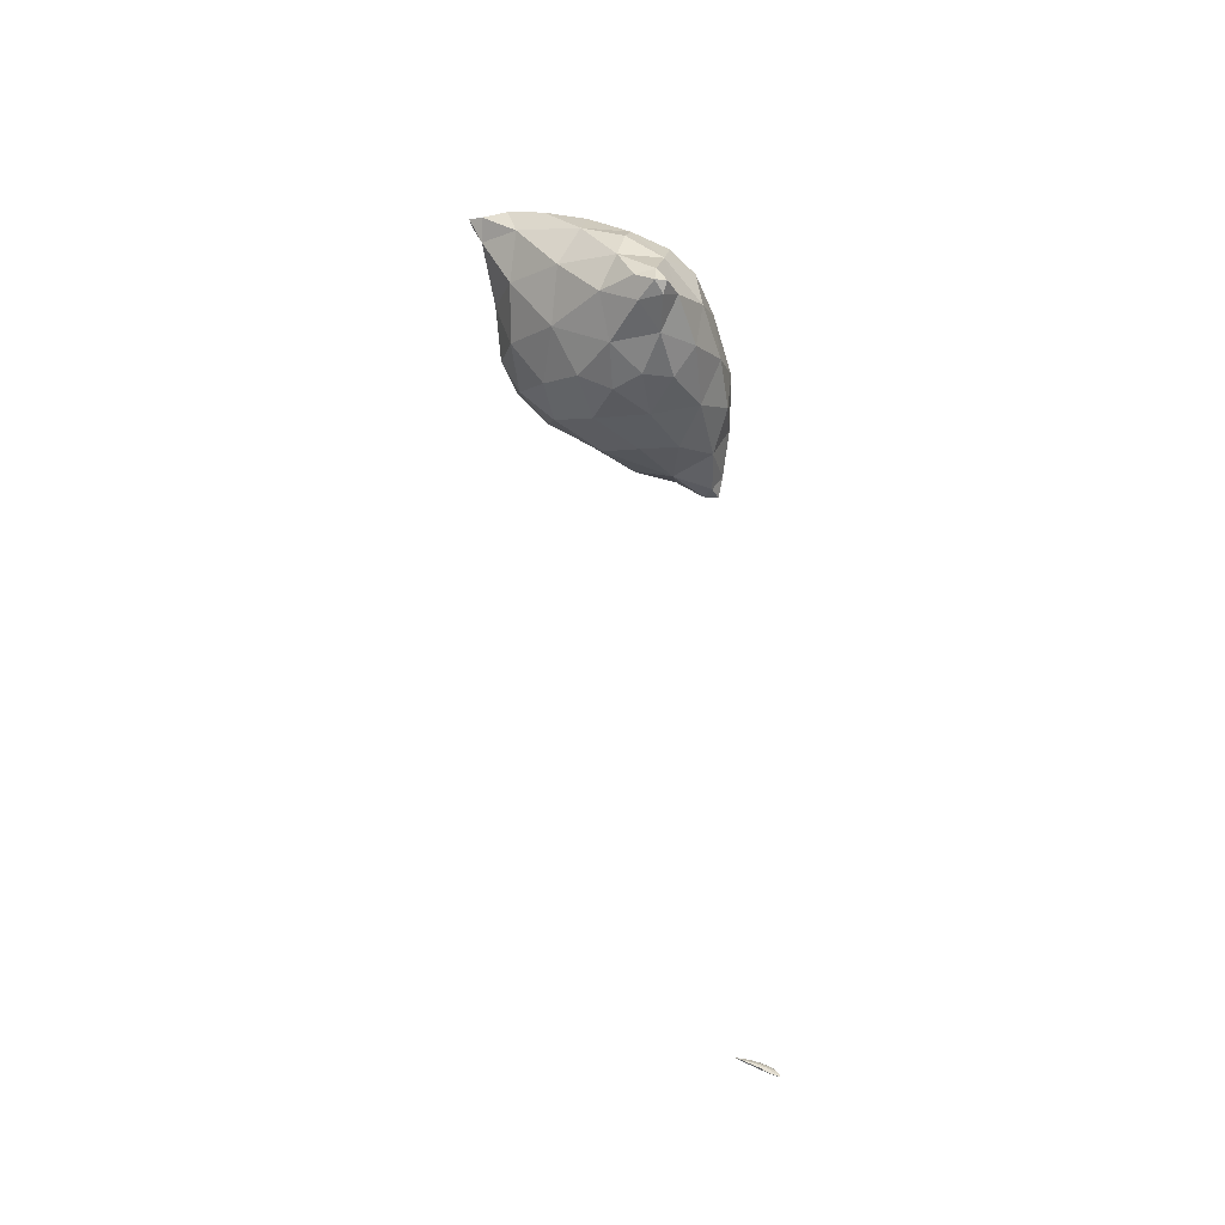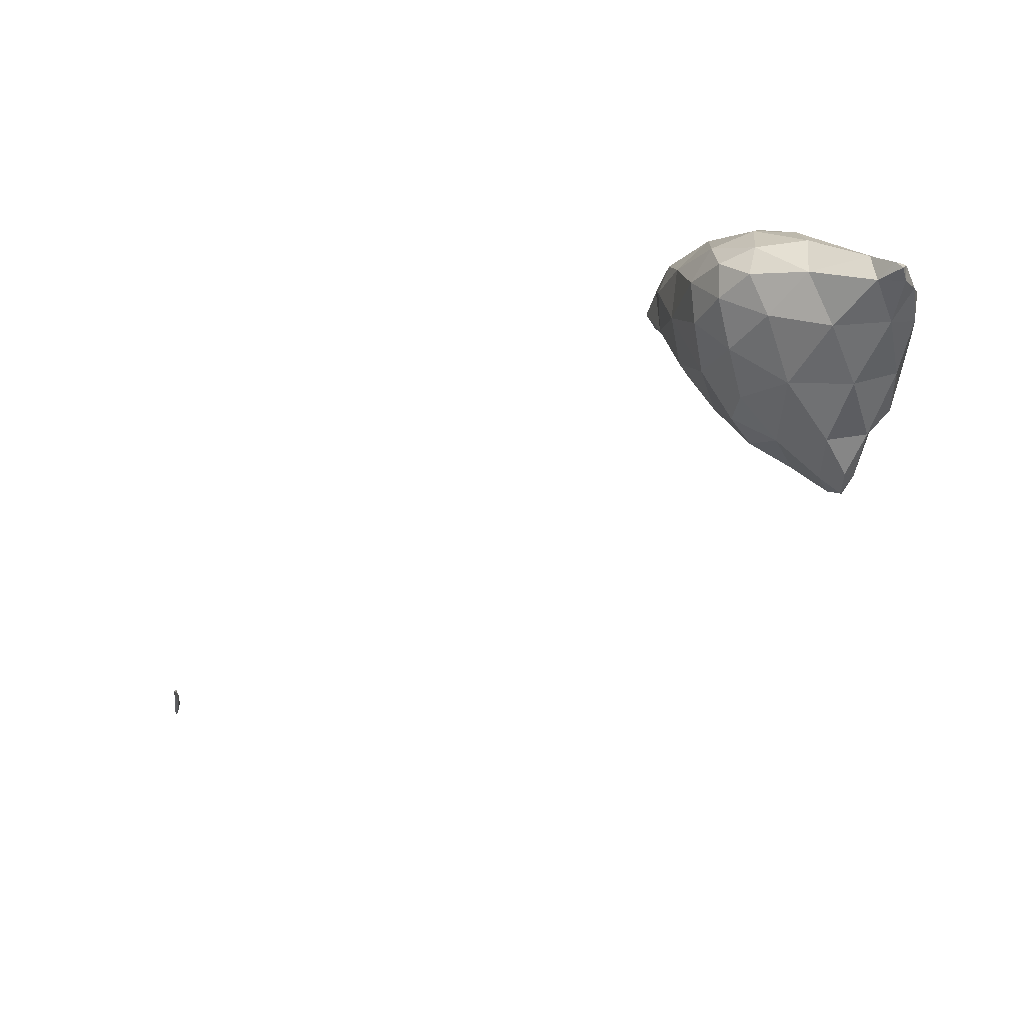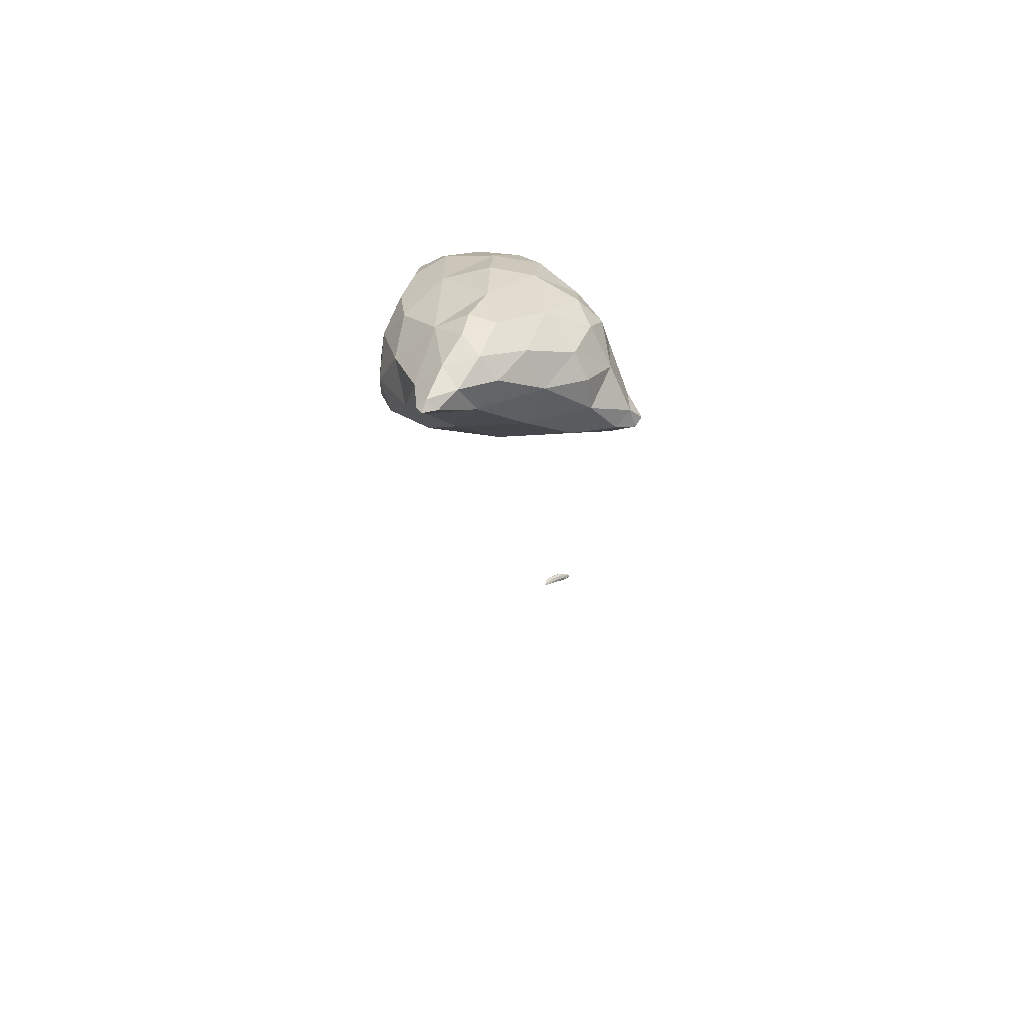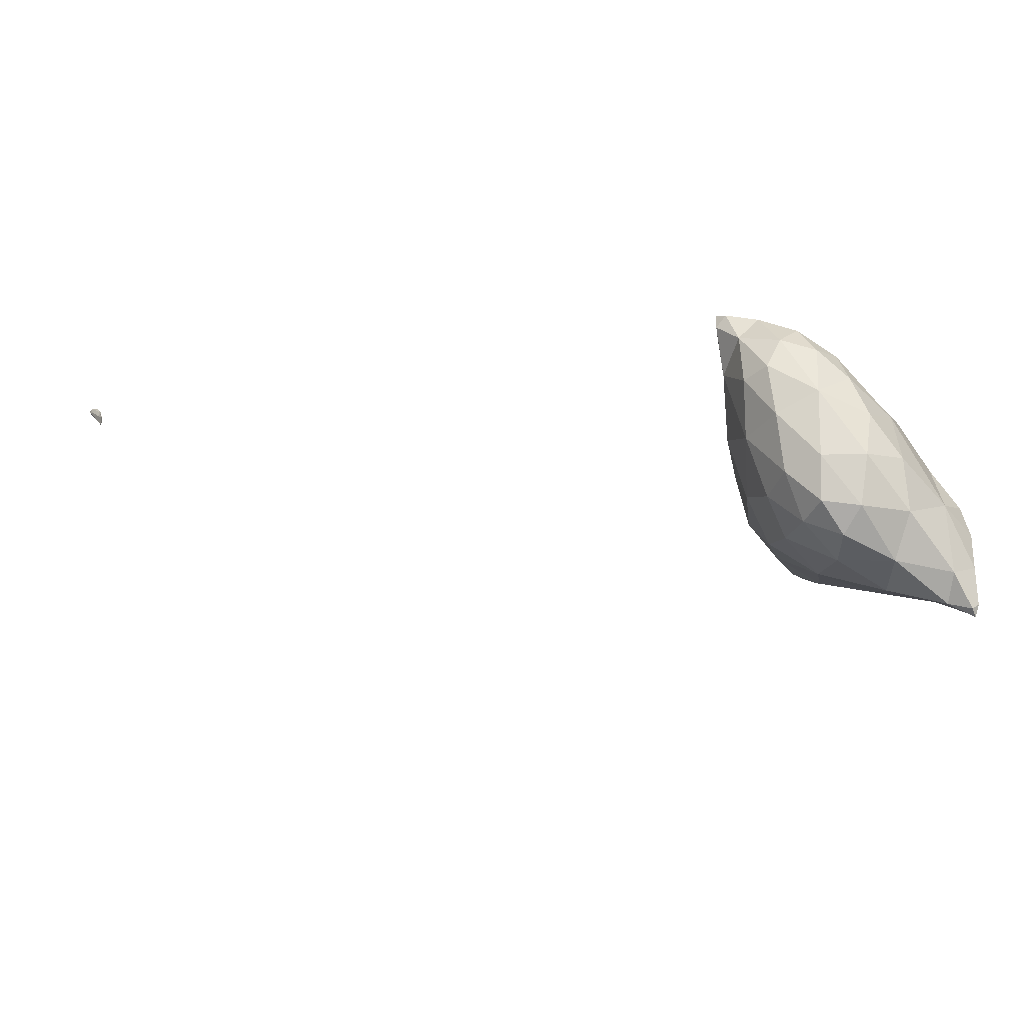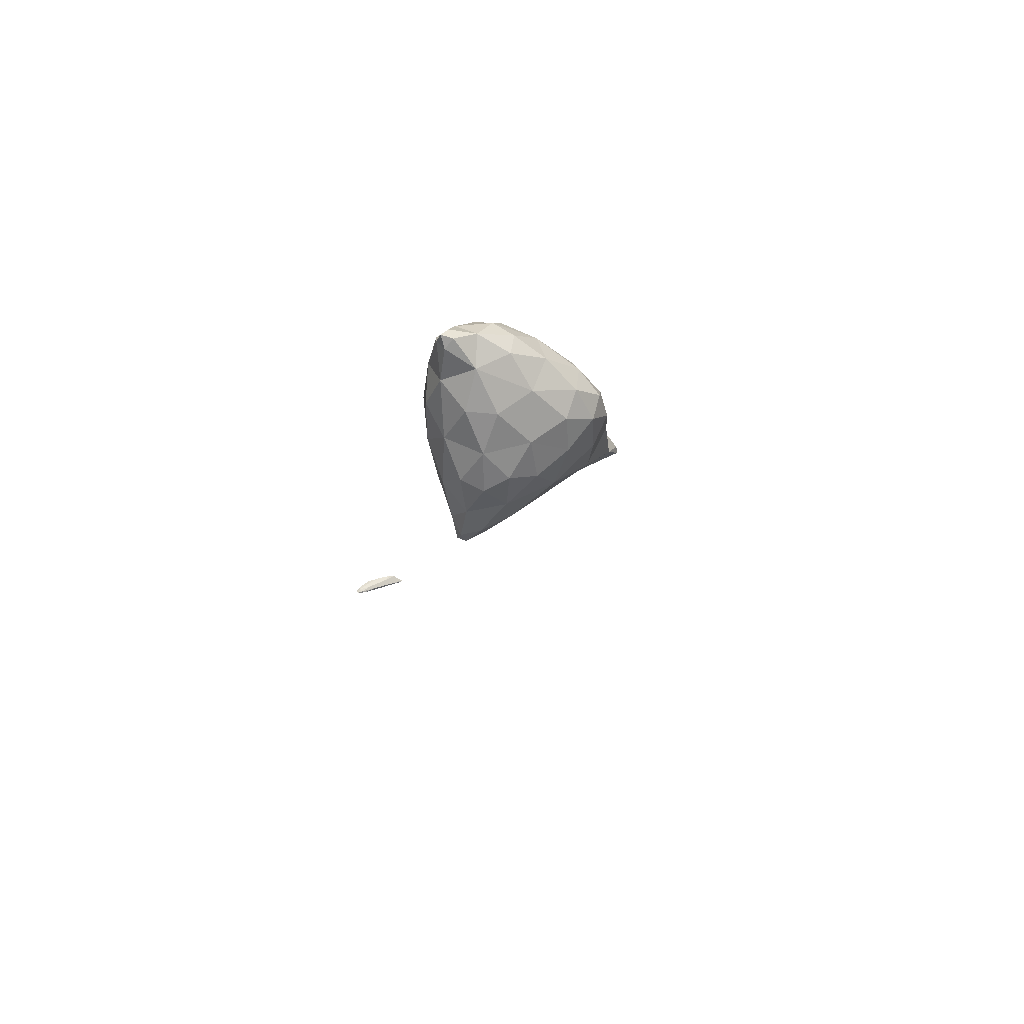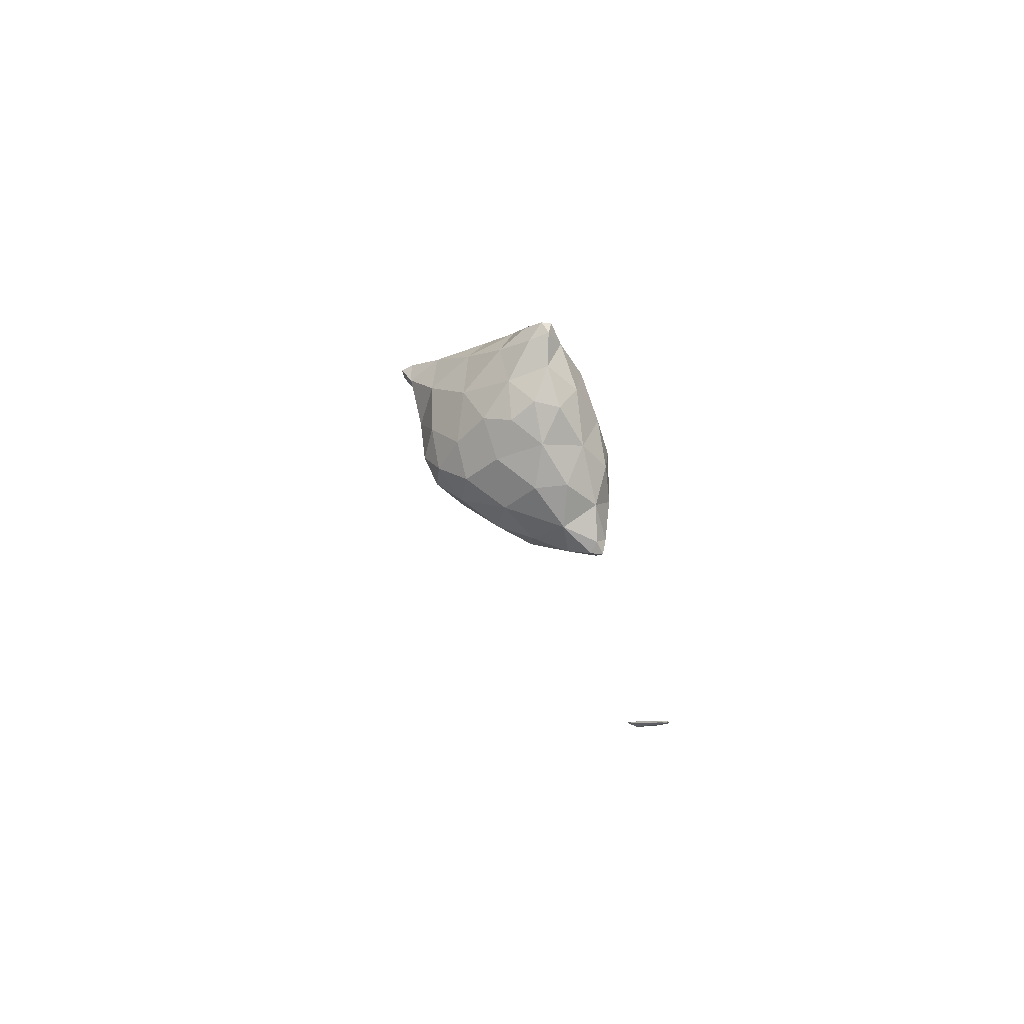
<metadata>
{"format":"obj","ext":"obj","renderer":"f3d","projection":"perspective","resolution":1024,"background":"white","views":[{"elev":-25.1,"azim":59.5,"up":"+Z"},{"elev":-75.2,"azim":-61.0,"up":"+Y"},{"elev":62.8,"azim":10.5,"up":"+Z"},{"elev":-20.2,"azim":-86.9,"up":"+Y"},{"elev":-74.3,"azim":-129.2,"up":"+Z"},{"elev":-66.1,"azim":61.0,"up":"+Z"}]}
</metadata>
<code>
v 5.734 -36.08 29.45
v 5.735 -36.08 29.45
v 5.735 -36.08 29.45
v 5.736 -36.08 29.45
v 5.735 -36.08 29.44
v 5.735 -36.07 29.45
v 2.716 -27.05 61.14
v 3.033 -26.81 61.42
v 2.954 -27.3 61.26
v 3.469 -27.02 61.15
v 3.022 -26.77 60.34
v 2.365 -25.82 60.54
v 3.287 -25.37 61.41
v 4.014 -26.2 61.36
v 4.682 -26.17 60.14
v 5.269 -25.32 60.91
v 0.505 -23.94 57.26
v 1.187 -23.95 59
v 1.877 -25.52 58.46
v 3.871 -25.95 58.31
v 6.247 -25.23 58.05
v 6.806 -24.56 59.57
v 1.09 -24.81 56.64
v 2.616 -25.22 56.52
v 1.446 -24.17 55.29
v 5.179 -24.86 56.03
v 8.45 -23.95 57.67
v 7.826 -24.35 56.29
v 9.414 -23.8 56.3
v 3.258 -24.12 54.77
v 2.05 -22.97 54.11
v 7.183 -23.52 54.7
v 5.099 -23.7 54.3
v 9.183 -23.51 55.42
v 3.882 -22.31 53.49
v 6.101 -17.99 29.03
v 6.189 -17.87 29.02
v 6.154 -17.99 29
v 6.337 -17.84 28.9
v 6.313 -17.8 28.87
v 2.569 -23.26 60.41
v 3.73 -24.01 61.44
v 4.523 -24.8 61.47
v 6.007 -23.8 60.7
v 0.287 -22.11 57.53
v 1.098 -21.99 58.85
v 8.206 -23.46 58.78
v 7.603 -22.84 59.52
v 8.884 -22.17 57.85
v 0.447 -23.76 55.87
v 0.101 -22.19 55.9
v 9.828 -23.12 56.55
v 10.12 -23.37 55.84
v 10.27 -22.93 55.87
v 0.772 -22.54 54.68
v 0.482 -20.44 54.44
v 5.891 -22.64 53.63
v 7.174 -22.12 53.77
v 8.703 -22.27 54.7
v 9.95 -22.91 55.45
v 1.908 -20.78 53.42
v 3.691 -20.15 52.85
v 5.668 -20.88 53.19
v 6.129 -17.68 29
v 6.201 -17.63 29.01
v 6.126 -17.83 29.01
v 6.398 -17.56 28.95
v 6.535 -17.59 28.84
v 6.733 -17.48 28.64
v 6.881 -17.28 28.62
v 6.389 -17.5 28.81
v 6.841 -17.17 28.48
v 6.749 -17.38 28.55
v 7.045 -17.18 28.37
v 7.105 -17.1 28.41
v 7.059 -17.09 28.33
v 7.201 -16.98 28.28
v 3.751 -22.95 61.11
v 4.777 -23.11 61.13
v 0.619 -20.5 57.74
v 2.152 -20.02 58.65
v 4.123 -21.31 60.16
v 6.337 -21.62 60
v 7.95 -21.34 59.04
v 8.265 -20.42 58.06
v 0.226 -19.69 55.94
v 0.828 -19.01 57.12
v 9.58 -22.03 55.93
v 8.553 -20.31 56.6
v 0.54 -18.57 54.21
v 7.463 -20.93 53.85
v 8.277 -20.45 54.92
v 1.174 -18.87 53.39
v 2.648 -18.01 52.74
v 4.553 -18.91 52.88
v 6.334 -19.04 53.79
v 6.196 -17.57 28.97
v 6.42 -17.35 28.86
v 6.535 -17.3 28.86
v 6.728 -17.28 28.76
v 7.036 -17.03 28.53
v 7.087 -16.96 28.36
v 6.76 -17.11 28.6
v 7.189 -16.92 28.35
v 7.006 -16.94 28.5
v 3.847 -19.45 59.02
v 5.519 -19.36 58.8
v 7.277 -20.15 58.84
v 0.738 -17.93 56
v 1.764 -17.76 56.78
v 3.695 -17.93 57.59
v 5.452 -17.73 57.25
v 5.85 -17.31 55.85
v 7.118 -18.89 57.35
v 0.791 -17.48 54.72
v 1.41 -16.85 55.38
v 7.225 -18.68 55.43
v 5.708 -17.41 54.44
v 1.426 -17.08 53.28
v 2.041 -15.89 52.87
v 2.16 -16.3 52.52
v 2.805 -16.3 52.56
v 4.197 -17.13 53.22
v 2.394 -15.74 52.52
v 6.724 -17.08 28.71
v 6.845 -17.05 28.68
v 2.828 -16.45 55.51
v 4.456 -16.79 56.18
v 1.902 -16.15 54.02
v 2.892 -15.81 54.2
v 4.16 -16.32 54.55
v 2.87 -15.84 53.21
v 4.564 -8.373 46.18
v 4.564 -8.373 46.18
v 4.564 -8.371 46.18
v 4.566 -8.372 46.18
v 4.566 -8.371 46.18
v 4.567 -8.373 46.18
v 4.564 -8.373 46.18
v 4.566 -8.374 46.18
v 4.564 -8.375 46.18
v 4.566 -8.375 46.18
f 1 3 2
f 4 2 3
f 5 3 1
f 5 4 3
f 1 2 6
f 6 2 4
f 5 1 6
f 6 4 5
f 7 9 8
f 10 8 9
f 11 9 7
f 11 10 9
f 12 8 13
f 12 7 8
f 14 10 15
f 8 10 14
f 13 8 14
f 16 14 15
f 17 19 18
f 20 11 19
f 19 11 12
f 12 11 7
f 12 18 19
f 10 11 15
f 15 11 20
f 15 20 21
f 15 22 16
f 15 21 22
f 23 19 17
f 24 23 25
f 19 23 24
f 20 19 24
f 26 21 20
f 24 26 20
f 21 27 22
f 28 27 21
f 26 28 21
f 29 27 28
f 25 30 24
f 25 31 30
f 26 33 32
f 30 33 26
f 24 30 26
f 32 28 26
f 32 34 28
f 34 29 28
f 35 30 31
f 35 33 30
f 36 38 37
f 39 37 38
f 40 38 36
f 40 39 38
f 41 13 42
f 41 12 13
f 13 14 43
f 42 13 43
f 16 43 14
f 16 44 43
f 45 18 46
f 45 17 18
f 12 41 18
f 41 46 18
f 47 48 22
f 22 48 44
f 22 44 16
f 49 48 47
f 17 50 23
f 51 50 17
f 45 51 17
f 25 23 50
f 47 22 27
f 52 29 53
f 52 27 29
f 49 27 52
f 47 27 49
f 54 52 53
f 51 55 50
f 51 56 55
f 31 25 55
f 25 50 55
f 57 32 33
f 57 58 32
f 32 58 59
f 32 59 34
f 34 53 29
f 60 53 34
f 59 60 34
f 60 54 53
f 61 55 56
f 61 31 55
f 35 31 61
f 62 35 61
f 35 57 33
f 63 57 35
f 62 63 35
f 63 58 57
f 64 66 65
f 37 66 36
f 65 66 37
f 67 65 37
f 68 39 69
f 37 39 68
f 67 37 68
f 70 68 69
f 71 66 64
f 72 73 71
f 73 40 71
f 71 40 66
f 66 40 36
f 39 40 69
f 69 40 73
f 69 73 74
f 69 75 70
f 69 74 75
f 76 73 72
f 76 74 73
f 76 77 74
f 77 75 74
f 41 42 78
f 79 42 43
f 79 78 42
f 79 43 44
f 45 46 80
f 80 46 81
f 46 41 81
f 81 41 82
f 82 41 78
f 78 79 82
f 79 83 82
f 79 44 83
f 83 44 48
f 83 48 84
f 49 84 48
f 49 85 84
f 86 80 87
f 45 80 86
f 51 45 86
f 80 81 87
f 52 88 49
f 49 88 89
f 49 89 85
f 88 52 54
f 56 51 86
f 56 86 90
f 91 59 58
f 89 88 92
f 92 88 59
f 59 88 60
f 59 91 92
f 88 54 60
f 93 56 90
f 93 61 56
f 94 62 61
f 94 61 93
f 95 63 62
f 95 62 94
f 63 91 58
f 96 91 63
f 95 96 63
f 96 92 91
f 64 65 97
f 65 98 97
f 99 98 65
f 67 99 65
f 67 68 100
f 99 67 100
f 70 100 68
f 70 101 100
f 71 64 97
f 102 72 103
f 72 71 103
f 103 71 98
f 98 71 97
f 104 102 105
f 102 103 105
f 101 104 105
f 75 104 101
f 70 75 101
f 76 72 102
f 102 77 76
f 102 104 77
f 104 75 77
f 81 82 106
f 107 82 83
f 107 106 82
f 108 83 84
f 108 107 83
f 108 84 85
f 86 87 109
f 109 87 110
f 87 81 110
f 110 81 111
f 111 81 106
f 106 107 111
f 107 112 111
f 113 112 114
f 114 112 107
f 114 107 108
f 114 85 89
f 114 108 85
f 115 109 116
f 86 109 115
f 90 86 115
f 109 110 116
f 114 117 113
f 117 118 113
f 117 89 92
f 117 114 89
f 119 90 115
f 119 93 90
f 120 121 119
f 119 121 94
f 119 94 93
f 121 122 94
f 94 122 123
f 94 123 95
f 96 118 117
f 123 118 96
f 95 123 96
f 117 92 96
f 124 121 120
f 124 122 121
f 98 99 125
f 126 99 100
f 126 125 99
f 126 100 101
f 103 98 125
f 125 105 103
f 125 126 105
f 126 101 105
f 110 111 127
f 128 111 112
f 128 127 111
f 128 112 113
f 115 116 129
f 127 116 110
f 129 116 127
f 130 129 127
f 127 128 131
f 127 131 130
f 131 113 118
f 131 128 113
f 119 115 129
f 129 120 119
f 132 120 129
f 130 132 129
f 132 123 122
f 131 123 132
f 130 131 132
f 131 118 123
f 124 120 132
f 132 122 124
f 133 135 134
f 136 135 137
f 136 134 135
f 138 136 137
f 139 135 133
f 139 137 135
f 139 140 137
f 140 138 137
f 133 134 141
f 142 134 136
f 142 141 134
f 142 136 138
f 139 133 141
f 141 140 139
f 141 142 140
f 142 138 140

</code>
